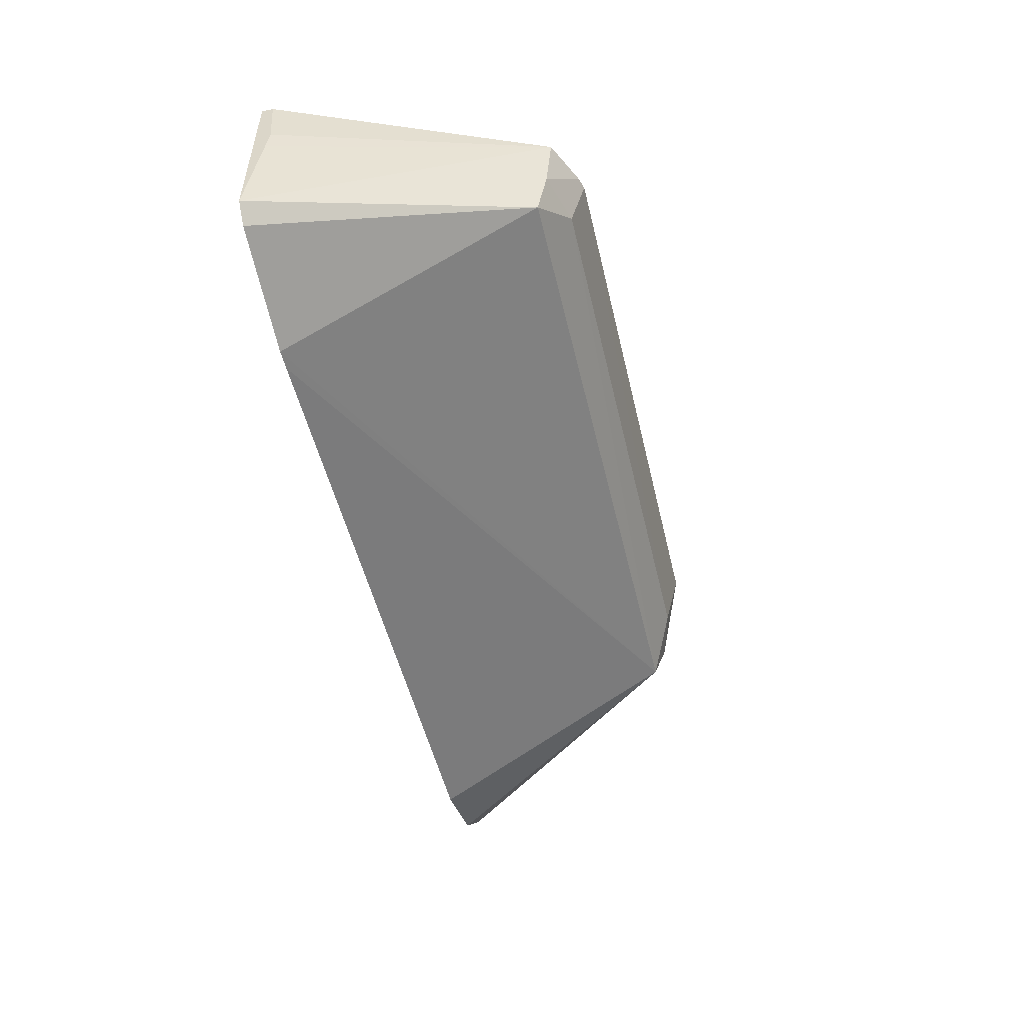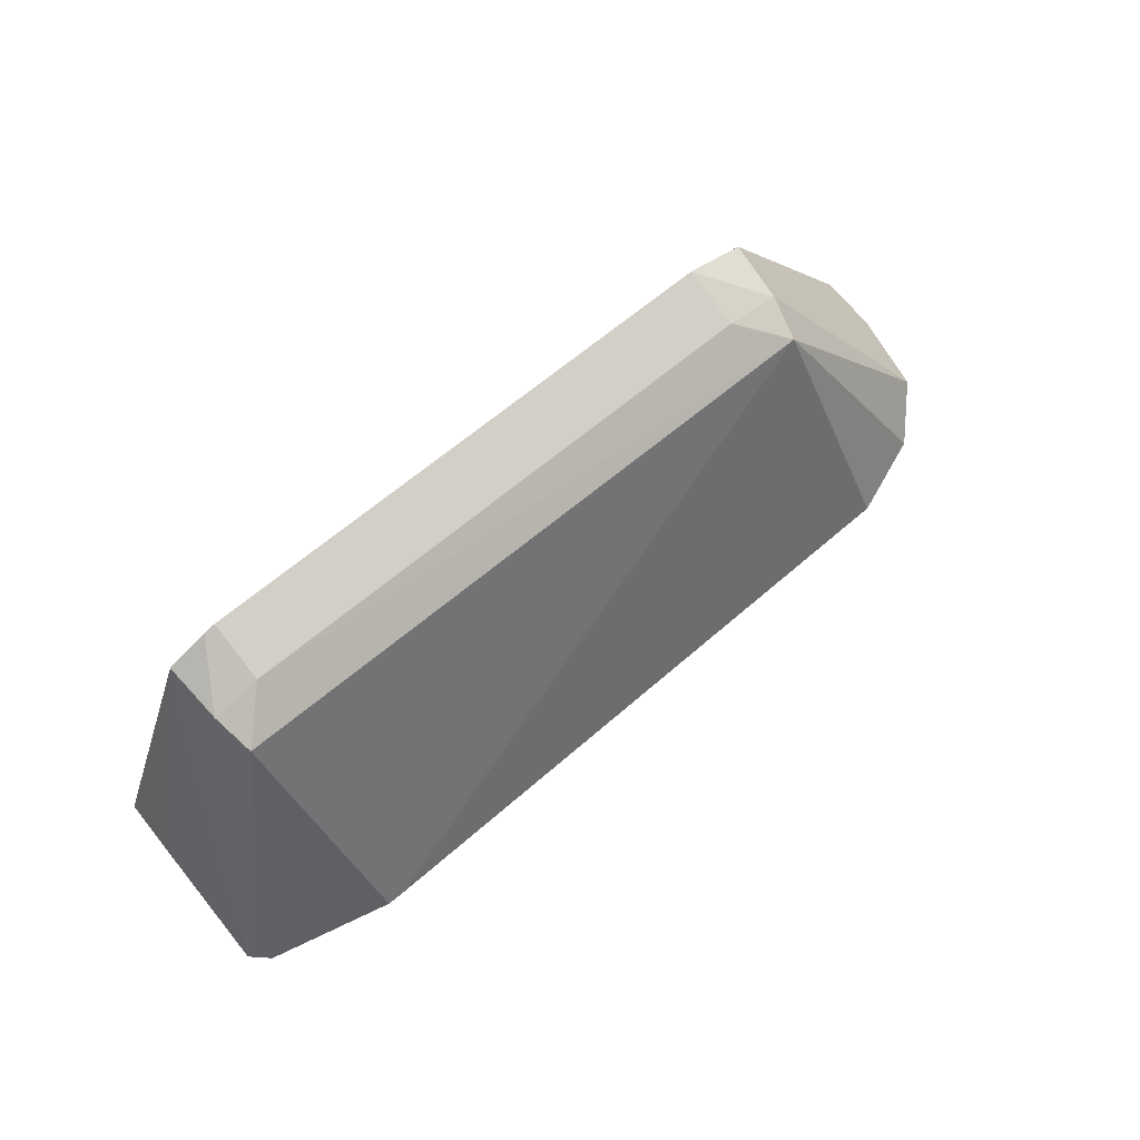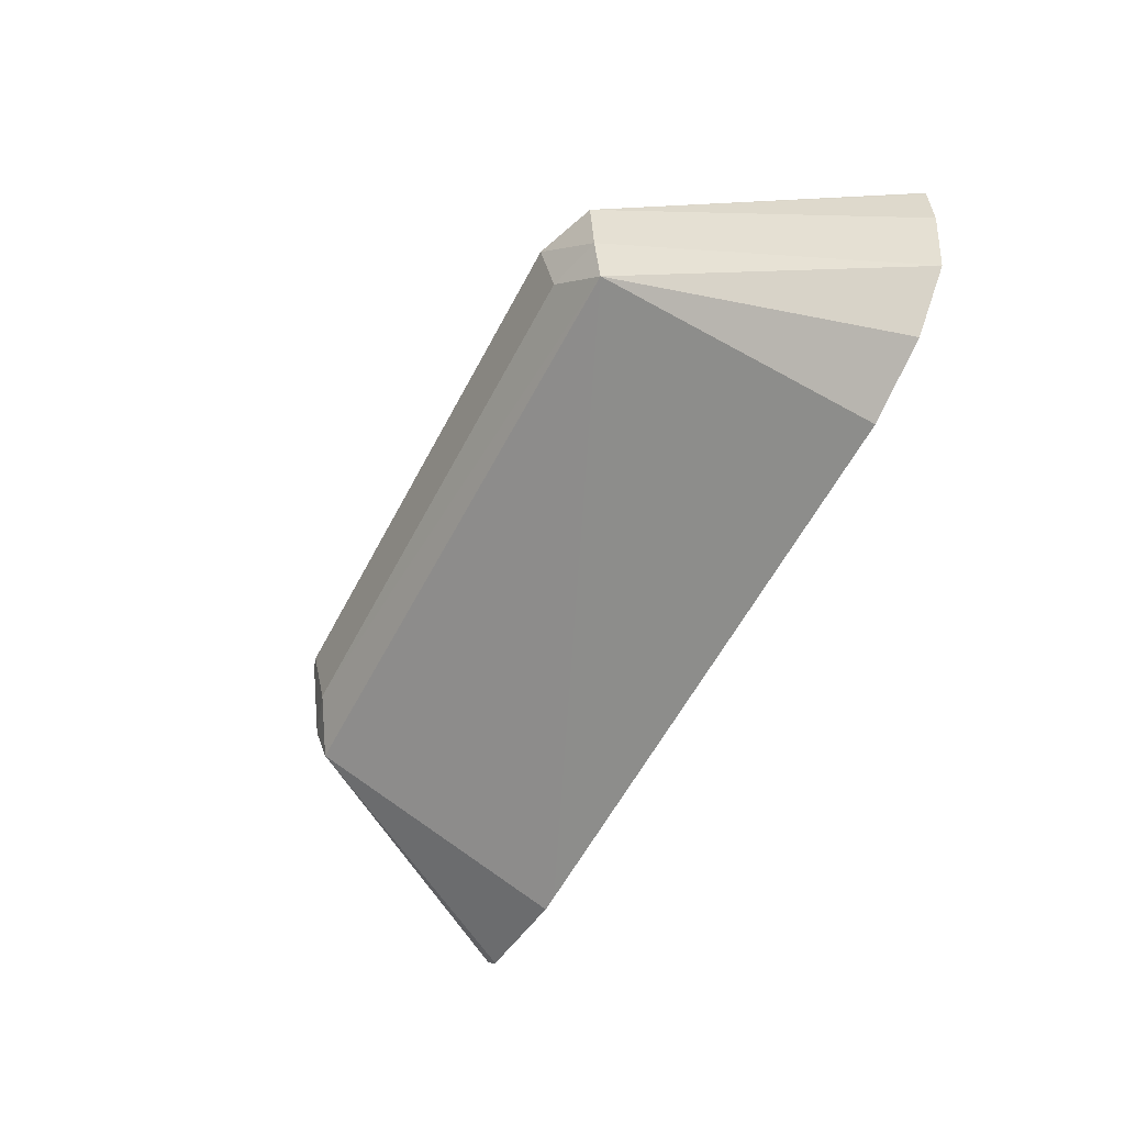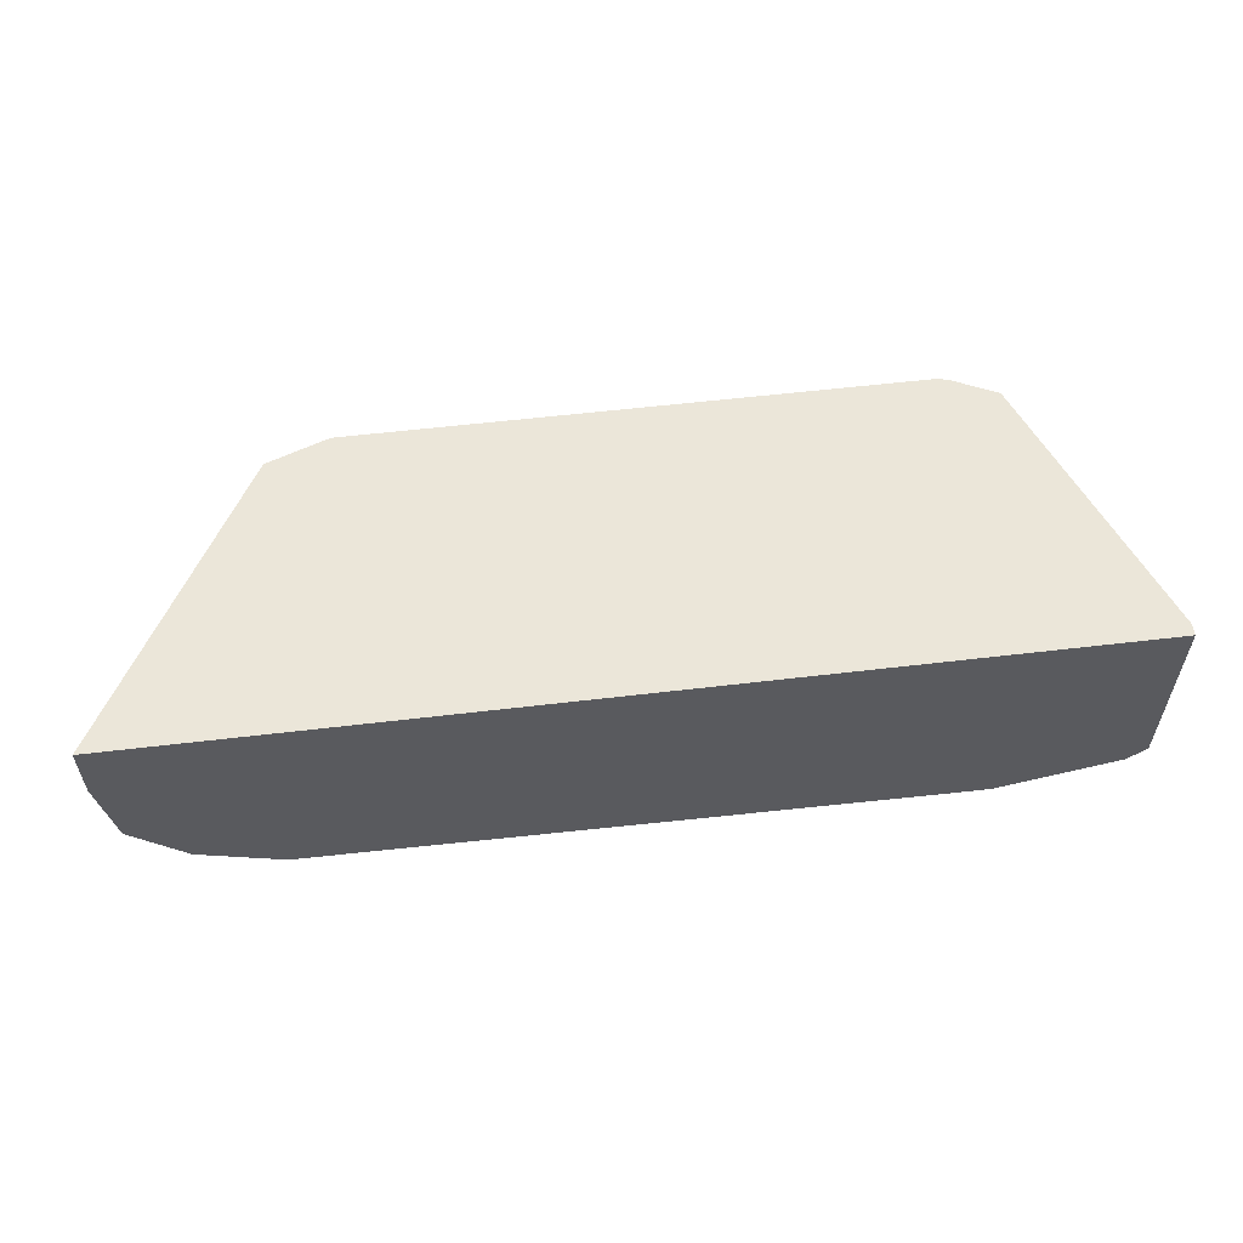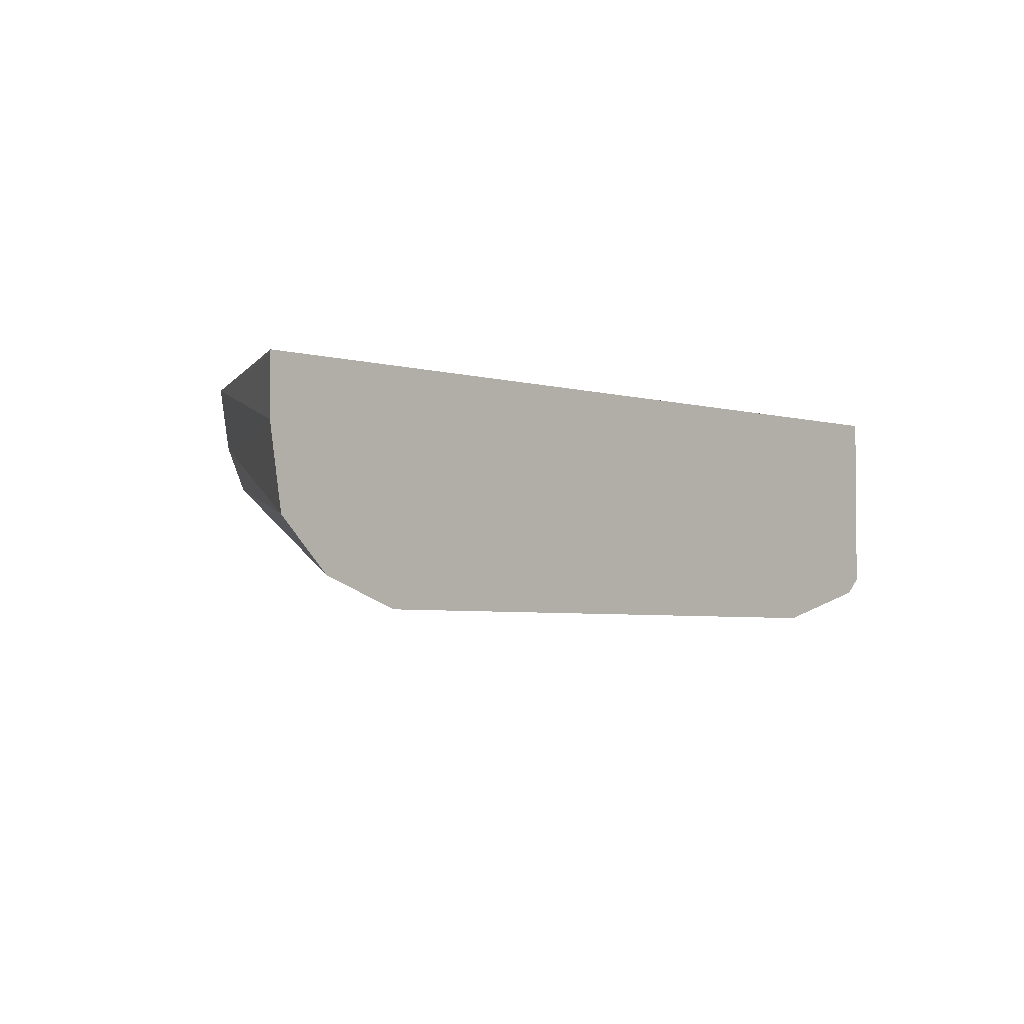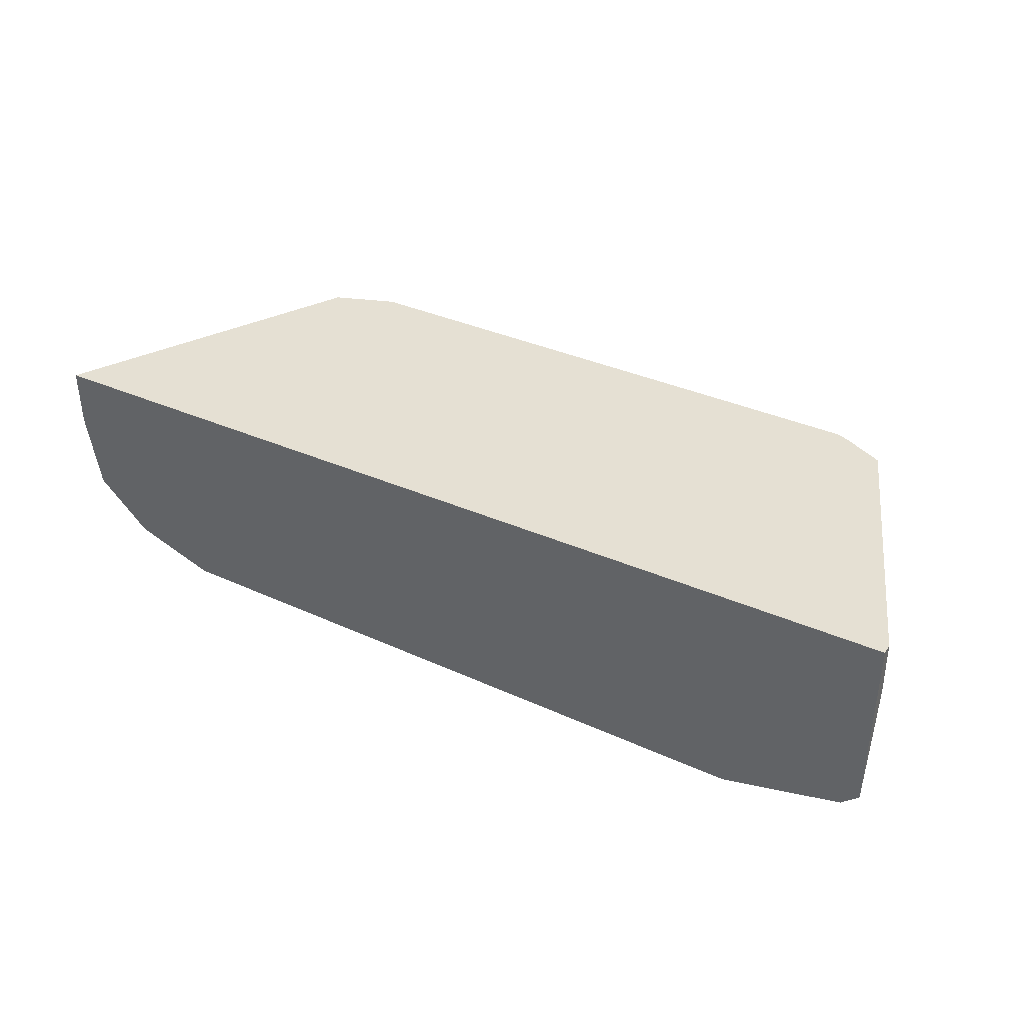
<metadata>
{"format":"obj","ext":"obj","renderer":"f3d","projection":"perspective","resolution":1024,"background":"white","views":[{"elev":-52.2,"azim":103.2,"up":"+Z"},{"elev":70.7,"azim":140.9,"up":"+Y"},{"elev":-56.8,"azim":-117.4,"up":"+Z"},{"elev":56.9,"azim":-7.1,"up":"+Z"},{"elev":-2.7,"azim":-47.3,"up":"+Z"},{"elev":38.2,"azim":28.8,"up":"+Z"}]}
</metadata>
<code>
v 265.4 127.2 -374.9
v 265.4 126.3 -378.7
v 261.9 125.4 -378.7
v 261.5 125.8 -374.9
v 301 127.2 -374.9
v 262.5 124.7 -381.5
v 301 126.3 -378.7
v 251.8 107.9 -383.9
v 251 107.9 -378.7
v 251 107.9 -375.1
v 251 107.9 -374.9
v 301.7 127 -374.9
v 260.4 107.9 -389.2
v 255.2 107.9 -387.3
v 303.7 124.6 -381.4
v 302.2 107.9 -390.1
v 301 107.9 -390.1
v 304.2 125.3 -378.7
v 311.2 107.9 -374.9
v 304.4 125.7 -374.9
v 311.2 107.9 -387.2
v 310.1 107.9 -388.2
v 311.2 108.7 -374.9
v 311.2 109 -378.7
v 311.2 108.8 -380.3
f 1 2 3
f 1 3 4
f 1 4 11
f 1 11 19
f 1 19 23
f 1 23 20
f 1 20 12
f 1 12 5
f 1 5 2
f 2 6 3
f 2 5 7
f 2 7 6
f 3 6 8
f 3 8 9
f 3 9 4
f 4 9 10
f 4 10 11
f 5 12 7
f 6 13 14
f 6 14 8
f 6 7 15
f 6 15 16
f 6 16 17
f 6 17 13
f 7 12 18
f 7 18 15
f 8 14 13
f 8 13 17
f 8 17 16
f 8 16 22
f 8 22 21
f 8 21 19
f 8 19 11
f 8 11 10
f 8 10 9
f 12 20 18
f 15 18 21
f 15 21 22
f 15 22 16
f 18 20 21
f 19 21 25
f 19 25 24
f 19 24 23
f 20 23 24
f 20 24 25
f 20 25 21

</code>
